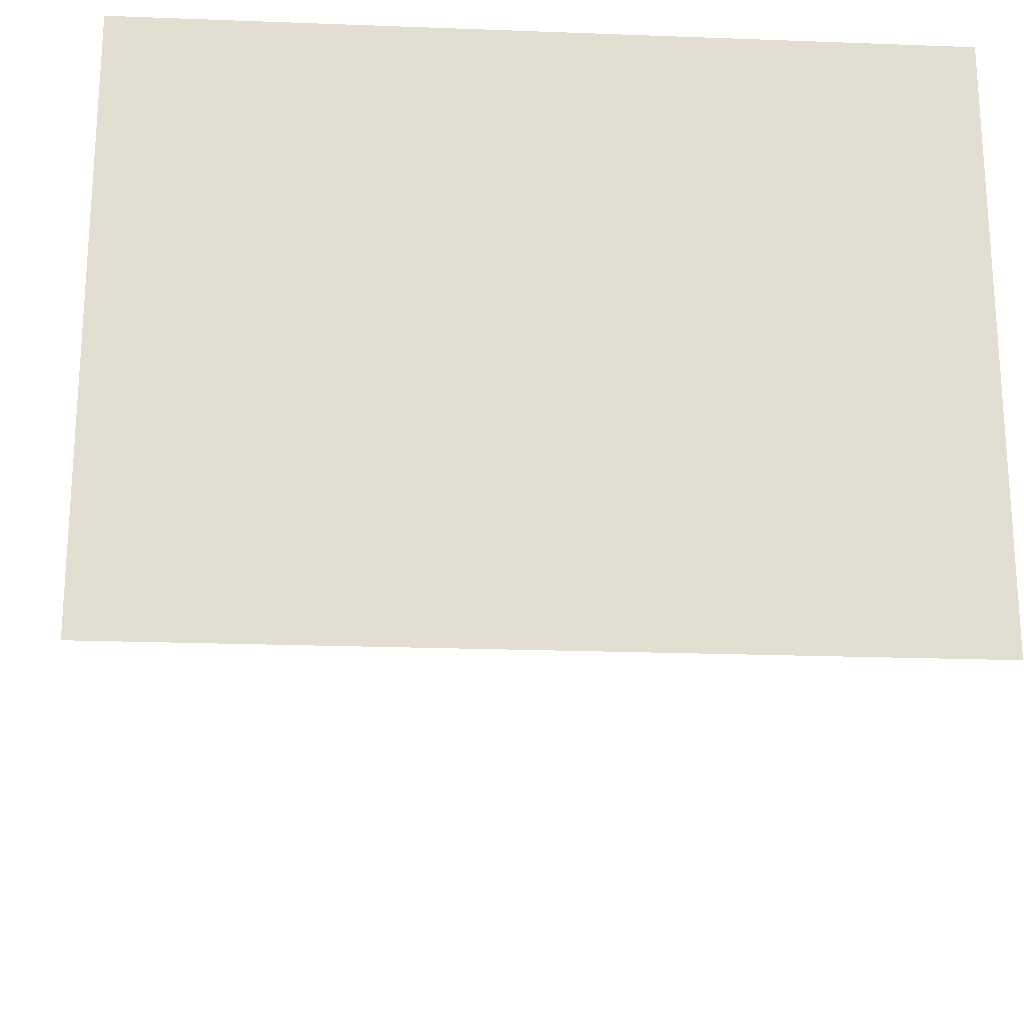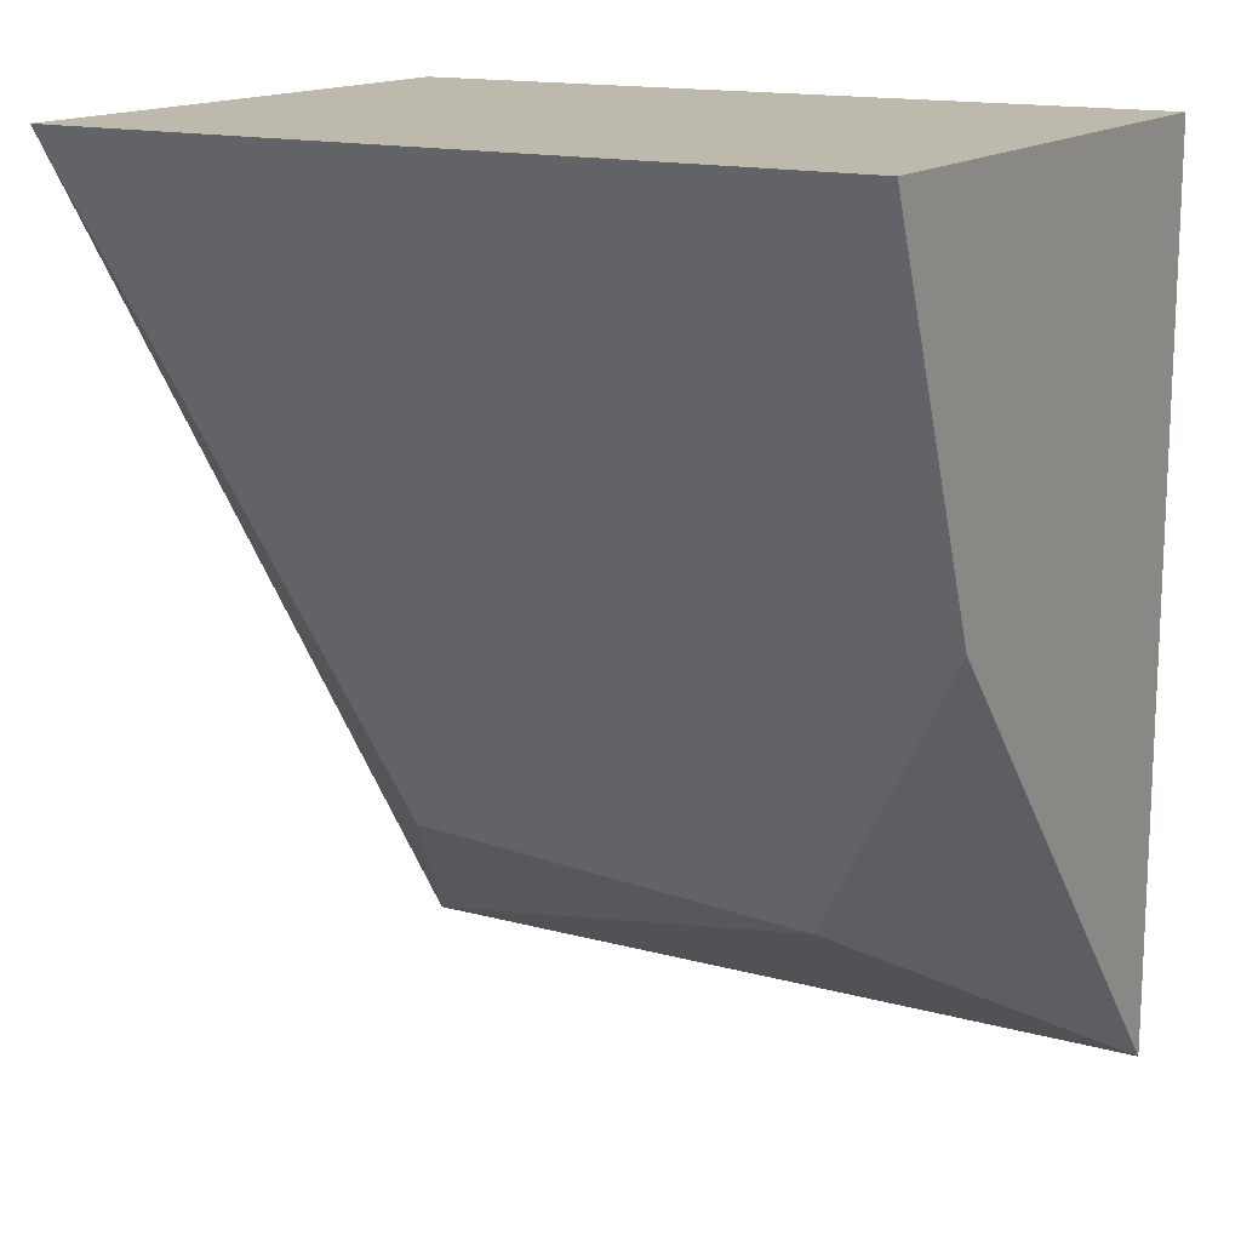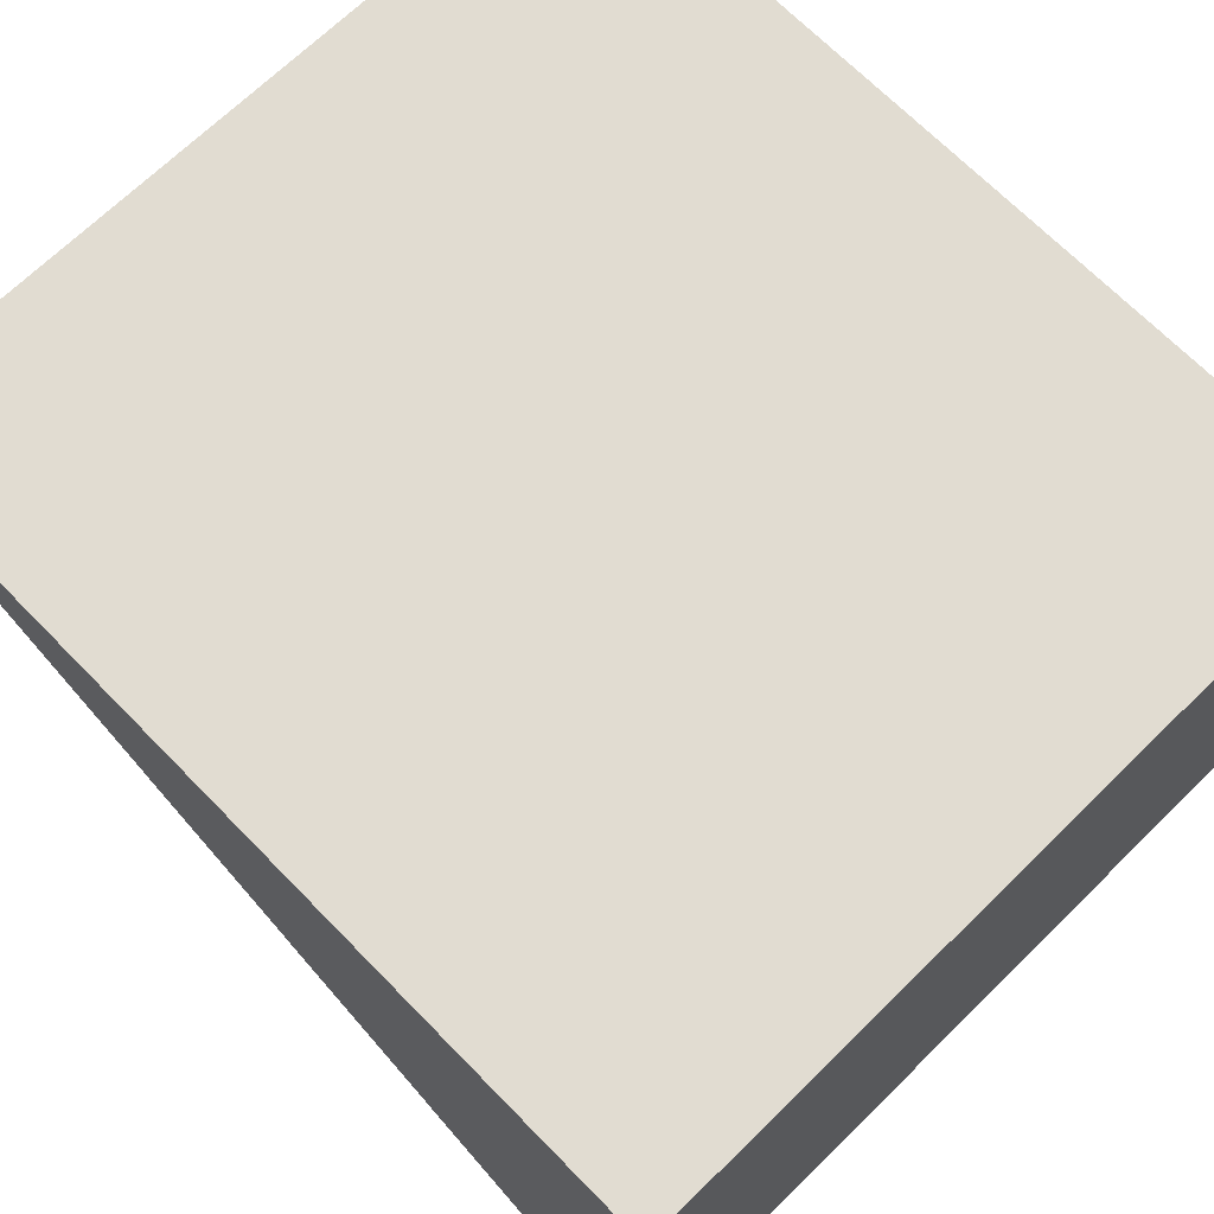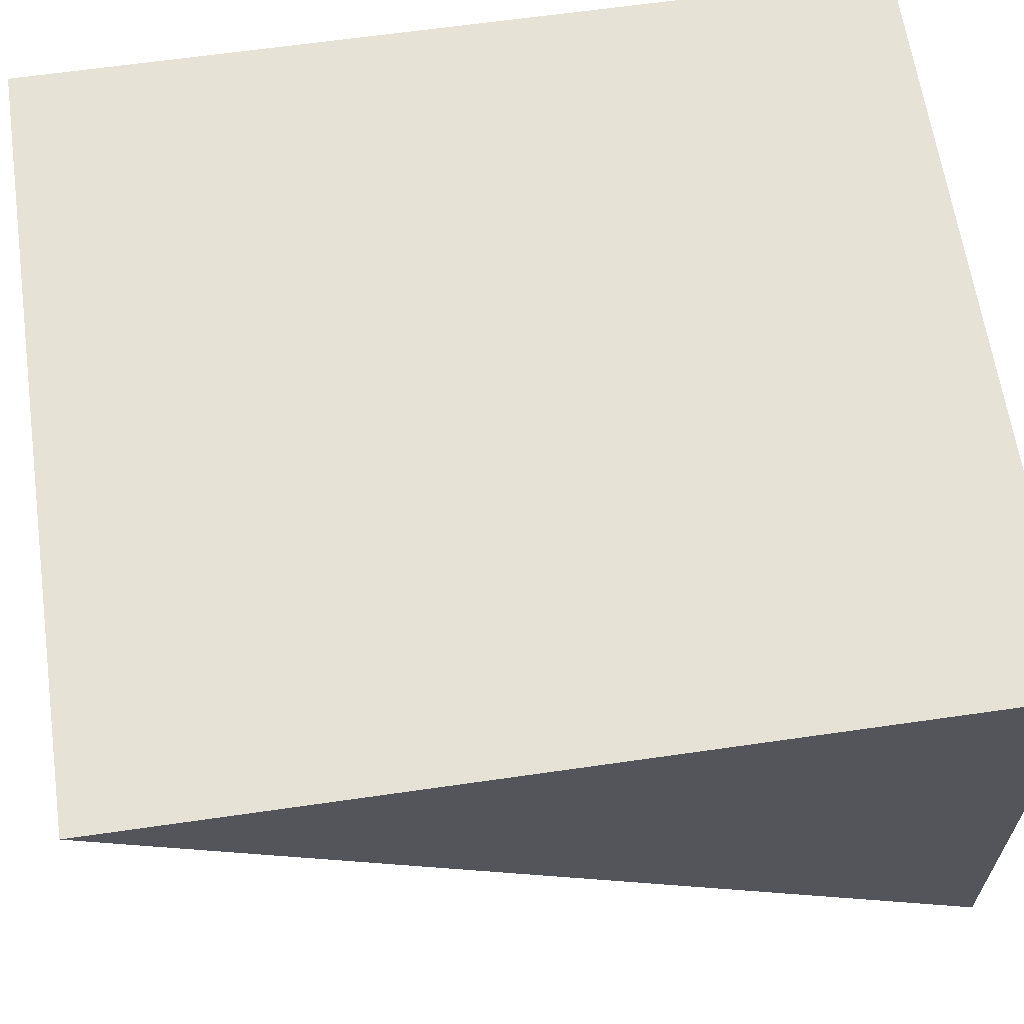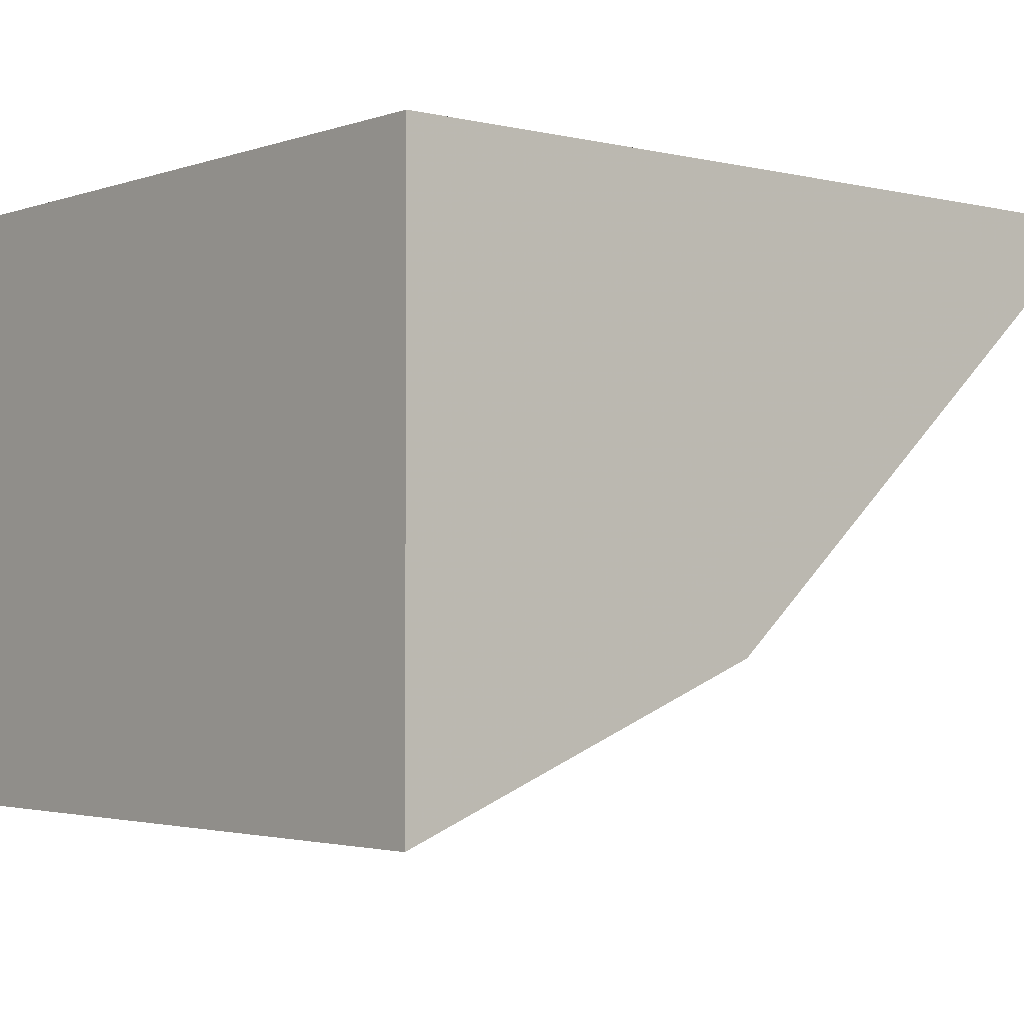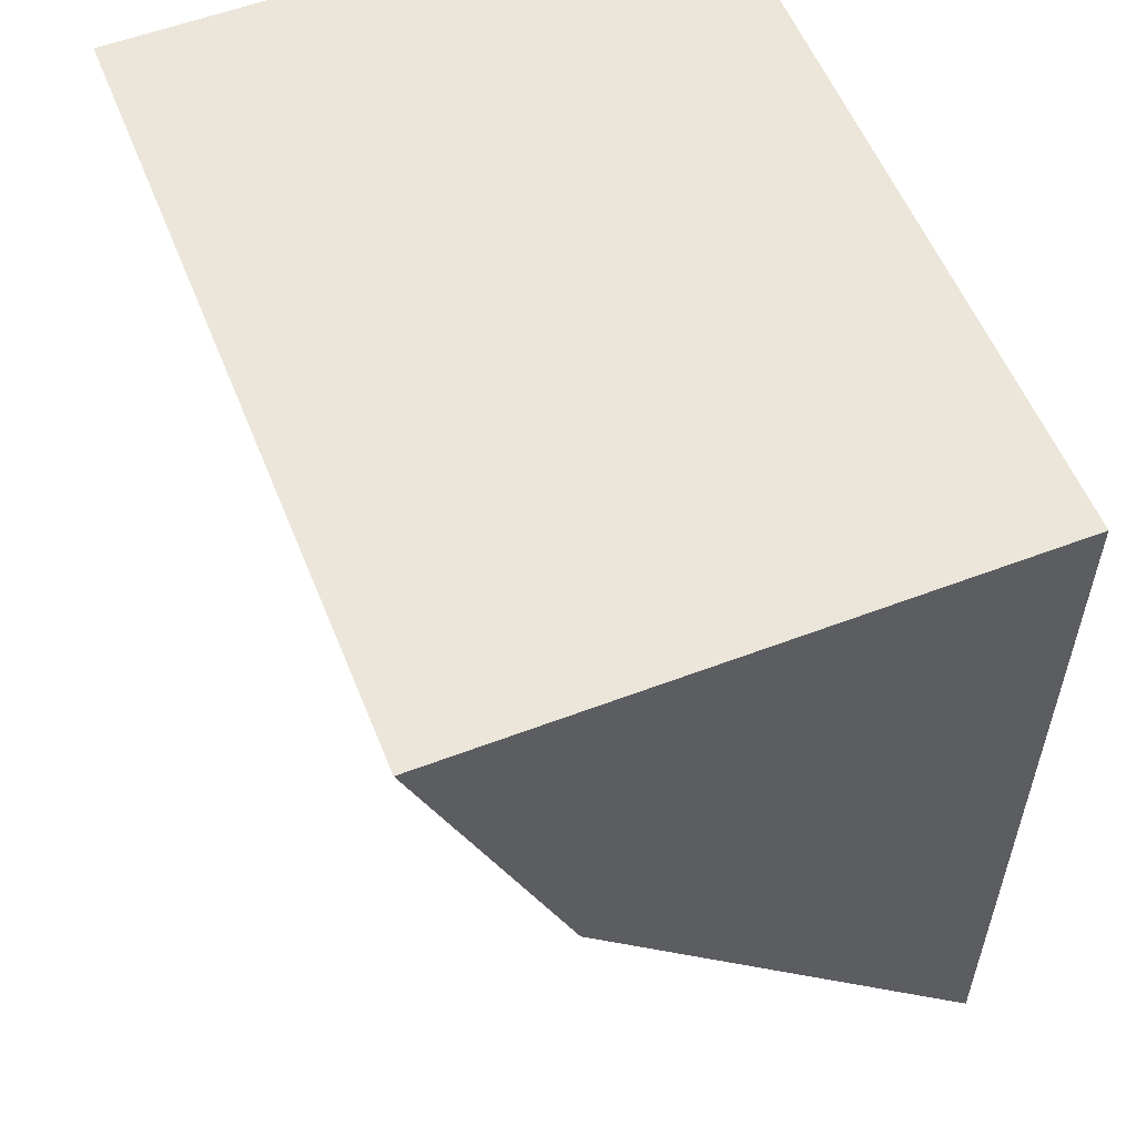
<metadata>
{"format":"obj","ext":"obj","renderer":"f3d","projection":"perspective","resolution":1024,"background":"white","views":[{"elev":-21.4,"azim":176.2,"up":"+Z"},{"elev":15.0,"azim":-149.7,"up":"+Y"},{"elev":69.1,"azim":135.6,"up":"+Z"},{"elev":63.4,"azim":81.7,"up":"+Z"},{"elev":-2.6,"azim":-130.0,"up":"+Z"},{"elev":56.4,"azim":-111.7,"up":"+Y"}]}
</metadata>
<code>
v 0.02034 -0.1288 0.01386
v 0.02034 -0.08333 -0.01645
v 0.02034 -0.08333 0.01386
v -0.02034 -0.08333 0.01386
v -0.02034 -0.103 -0.008787
v 0.01253 -0.1185 0.0002409
v -0.02035 -0.1288 0.01386
v -0.02034 -0.08333 -0.01645
v -0.01006 -0.1194 -0.001193
f 1 2 3
f 1 3 4
f 3 2 4
f 6 2 1
f 7 1 4
f 8 4 2
f 8 2 5
f 8 7 4
f 8 5 7
f 9 5 2
f 9 2 6
f 9 7 5
f 9 6 1
f 9 1 7

</code>
